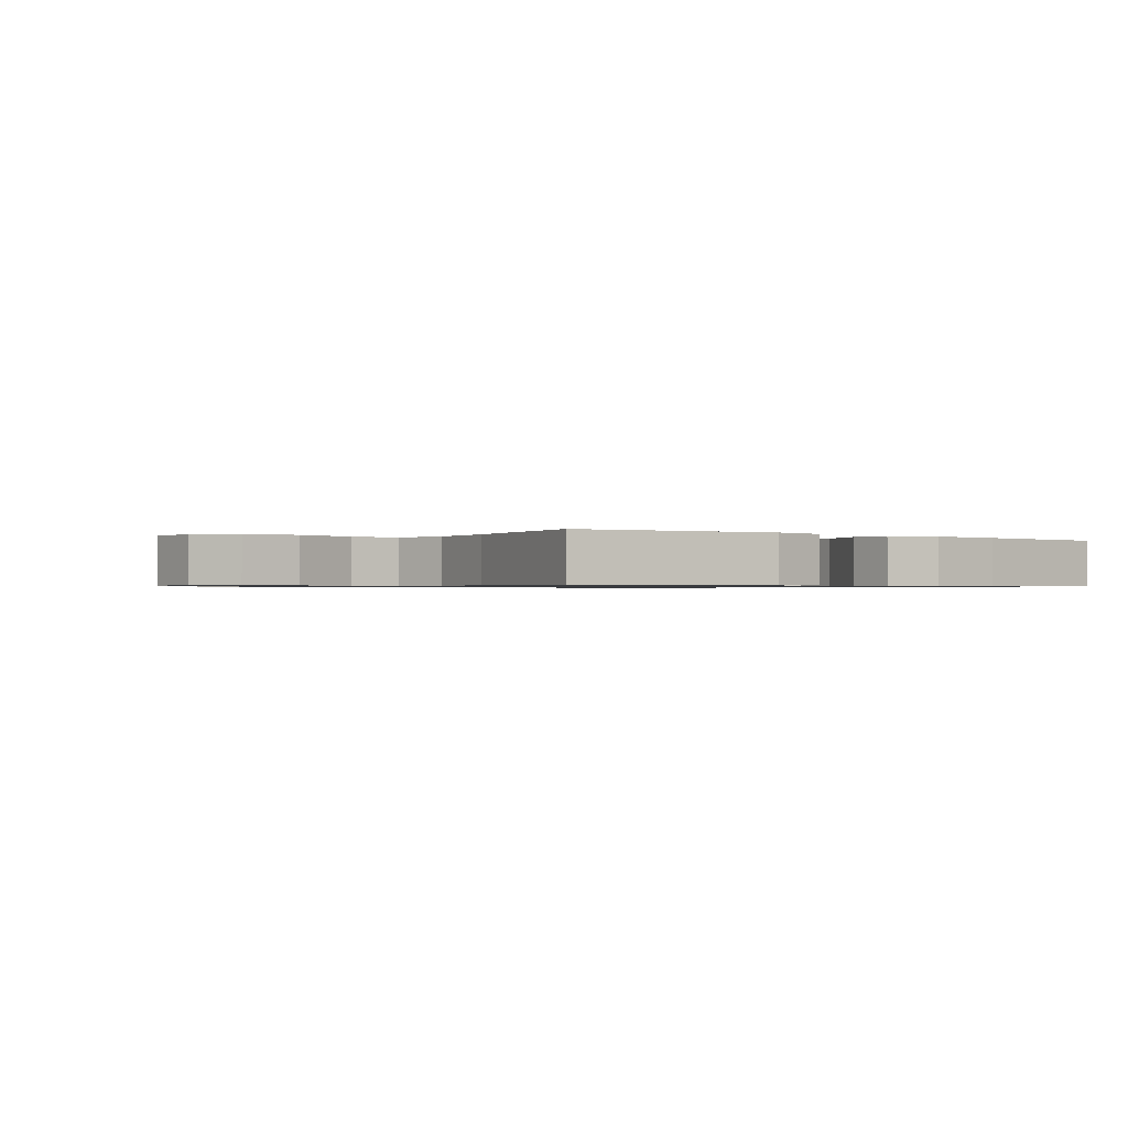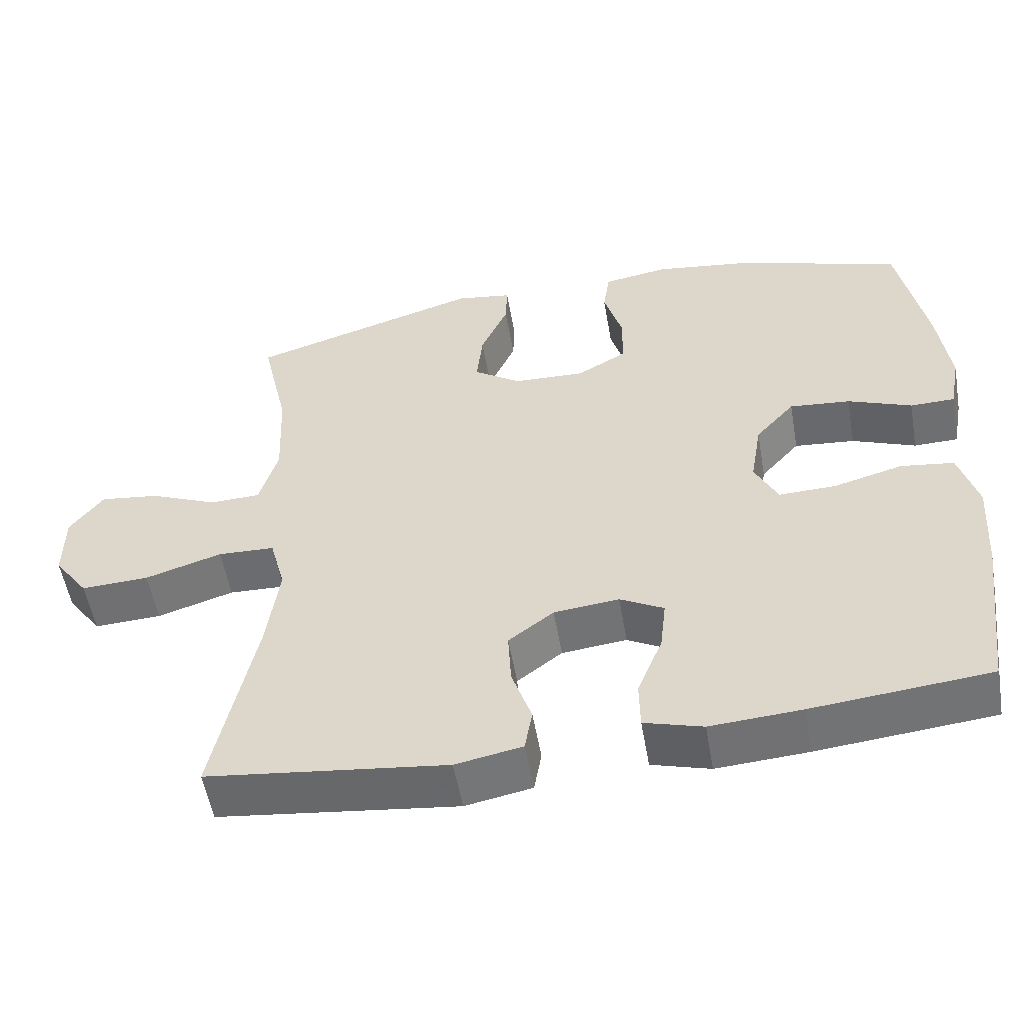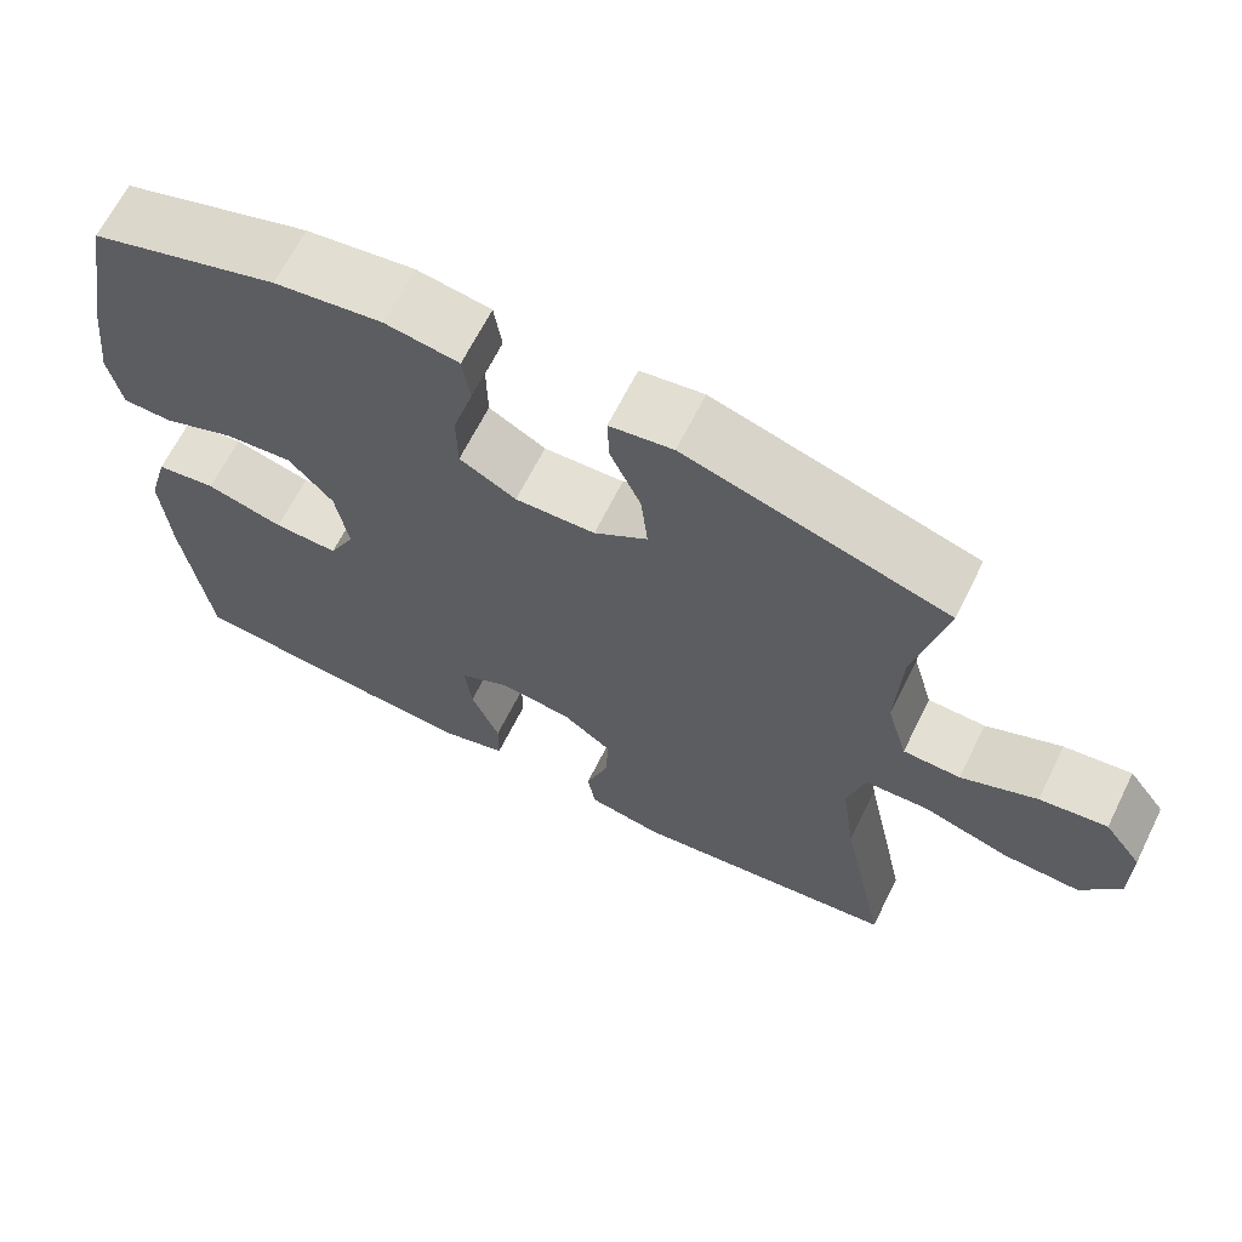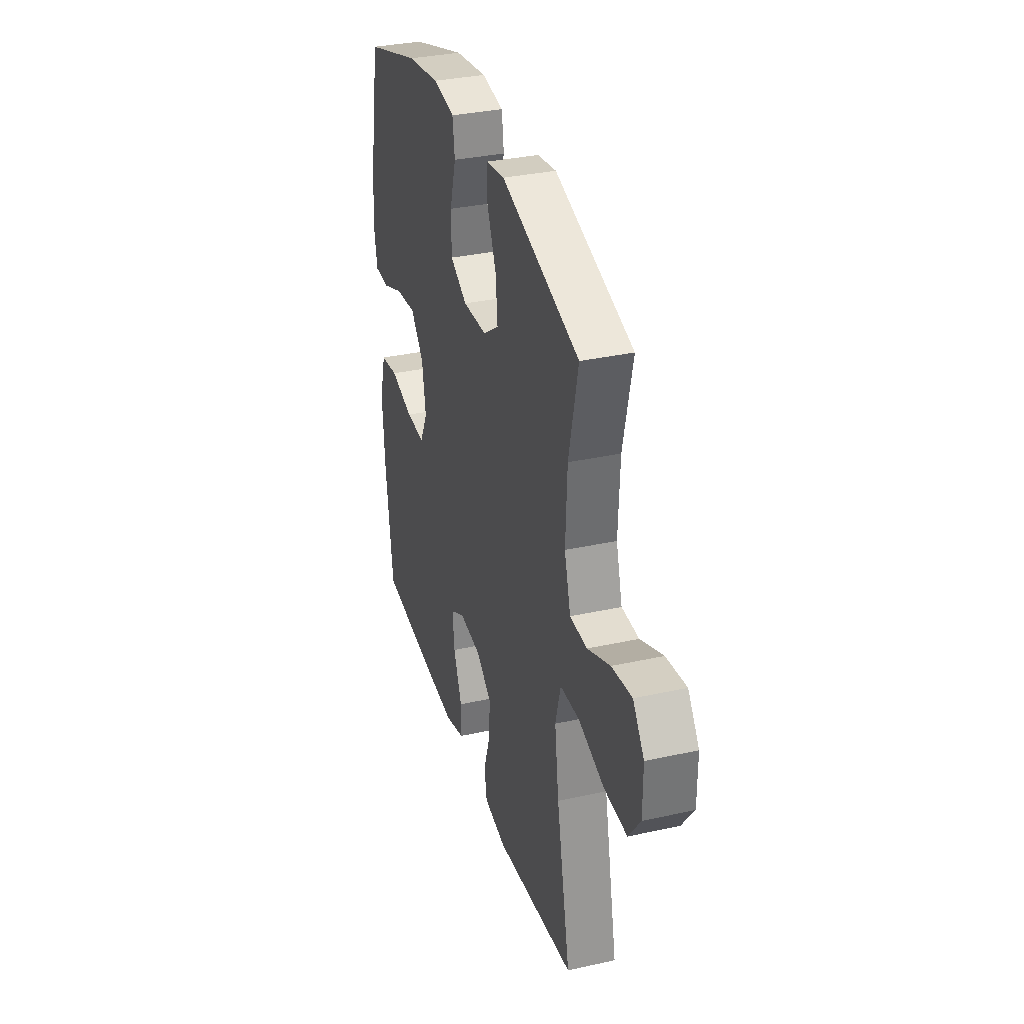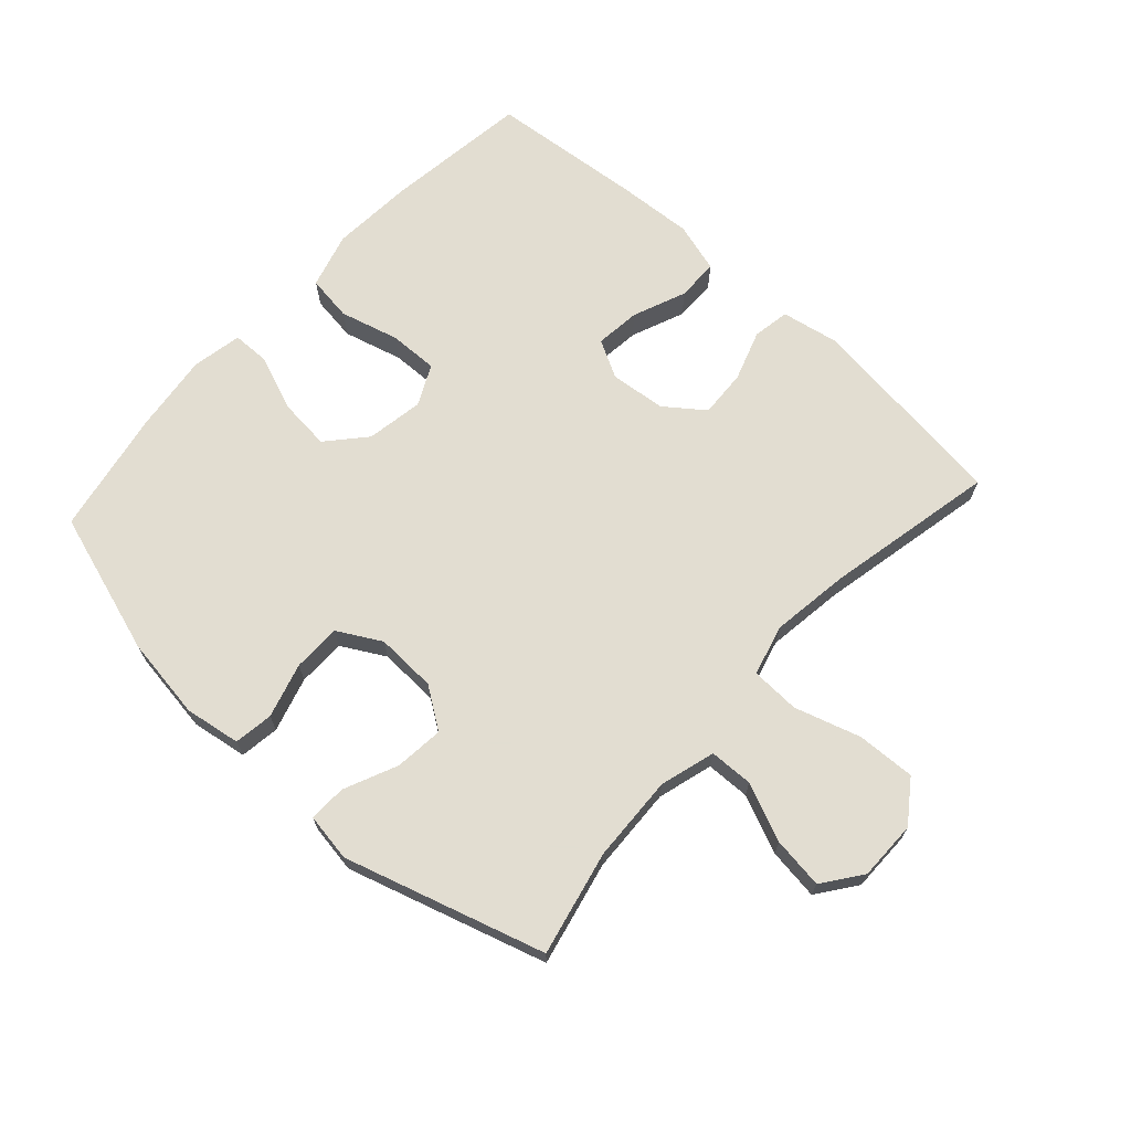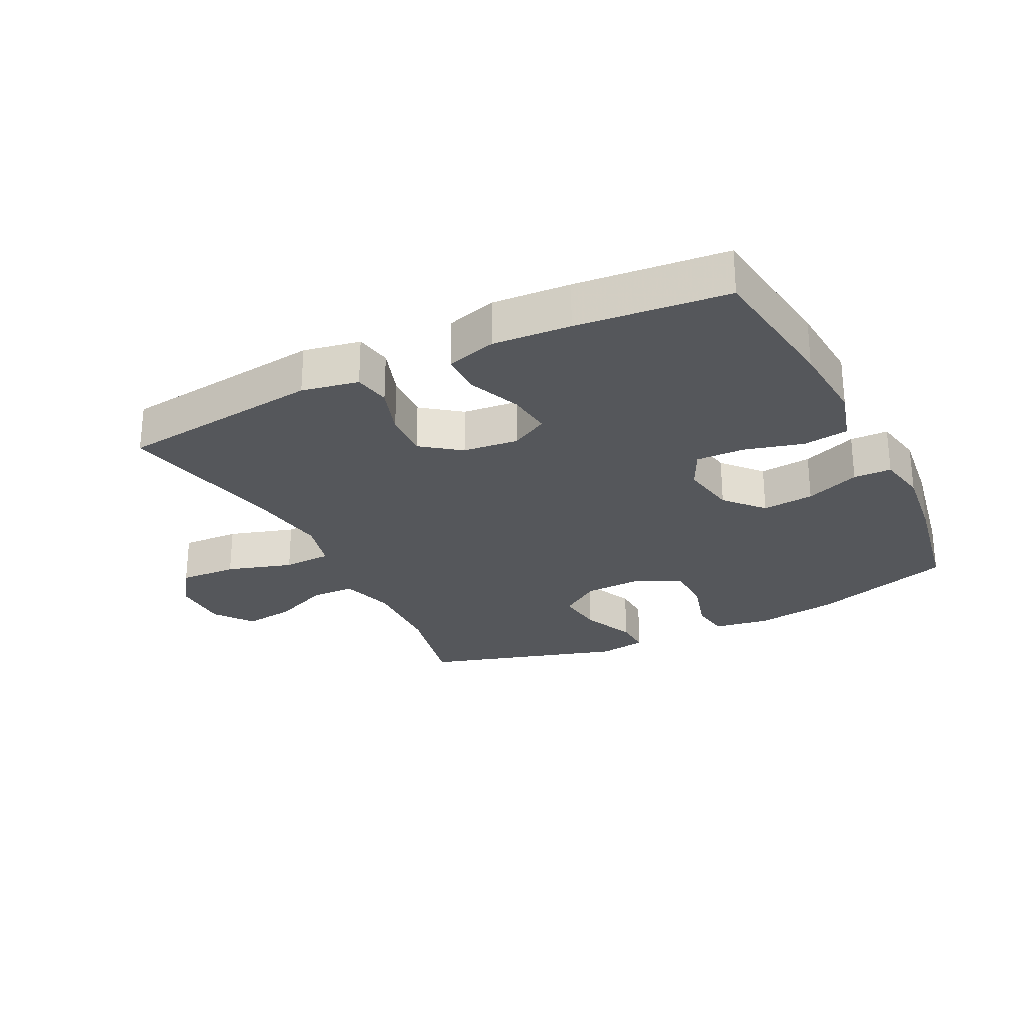
<metadata>
{"format":"obj","ext":"obj","renderer":"f3d","projection":"perspective","resolution":1024,"background":"white","views":[{"elev":-0.8,"azim":143.1,"up":"+Y"},{"elev":-54.4,"azim":-170.1,"up":"+Z"},{"elev":66.1,"azim":26.5,"up":"+Z"},{"elev":33.7,"azim":73.2,"up":"+Z"},{"elev":68.6,"azim":42.3,"up":"+Y"},{"elev":-26.5,"azim":-153.4,"up":"+Y"}]}
</metadata>
<code>
v -0.5 0.07 -0.5
v -0.53 0.07 -0.273
v -0.539 0.07 -0.142
v -0.514 0.07 -0.054
v -0.442 0.07 -0.044
v -0.349 0.07 -0.069
v -0.272 0.07 -0.071
v -0.241 0.07 -0.008
v -0.256 0.07 0.082
v -0.309 0.07 0.142
v -0.391 0.07 0.134
v -0.477 0.07 0.1
v -0.537 0.07 0.101
v -0.552 0.07 0.18
v -0.537 0.07 0.303
v -0.5 0.07 0.5
v -0.274 0.07 0.572
v -0.144 0.07 0.591
v -0.056 0.07 0.577
v -0.047 0.07 0.515
v -0.072 0.07 0.429
v -0.071 0.07 0.353
v -0.003 0.07 0.315
v 0.093 0.07 0.319
v 0.157 0.07 0.363
v 0.149 0.07 0.44
v 0.112 0.07 0.524
v 0.11 0.07 0.583
v 0.186 0.07 0.595
v 0.5 0.07 0.5
v 0.463 0.07 0.335
v 0.457 0.07 0.199
v 0.482 0.07 0.112
v 0.551 0.07 0.11
v 0.642 0.07 0.149
v 0.723 0.07 0.16
v 0.768 0.07 0.099
v 0.768 0.07 0.005
v 0.721 0.07 -0.06
v 0.629 0.07 -0.056
v 0.525 0.07 -0.024
v 0.448 0.07 -0.027
v 0.427 0.07 -0.107
v 0.444 0.07 -0.23
v 0.5 0.07 -0.5
v 0.176 0.07 -0.54
v 0.086 0.07 -0.523
v 0.076 0.07 -0.465
v 0.103 0.07 -0.385
v 0.107 0.07 -0.31
v 0.046 0.07 -0.264
v -0.042 0.07 -0.255
v -0.101 0.07 -0.287
v -0.093 0.07 -0.358
v -0.059 0.07 -0.442
v -0.06 0.07 -0.508
v -0.139 0.07 -0.531
v -0.262 0.07 -0.523
v -0.5 0 -0.5
v -0.53 0 -0.273
v -0.539 0 -0.142
v -0.514 0 -0.054
v -0.442 0 -0.044
v -0.349 0 -0.069
v -0.272 0 -0.071
v -0.241 0 -0.008
v -0.256 0 0.082
v -0.309 0 0.142
v -0.391 0 0.134
v -0.477 0 0.1
v -0.537 0 0.101
v -0.552 0 0.18
v -0.537 0 0.303
v -0.5 0 0.5
v -0.274 0 0.572
v -0.144 0 0.591
v -0.056 0 0.577
v -0.047 0 0.515
v -0.072 0 0.429
v -0.071 0 0.353
v -0.003 0 0.315
v 0.093 0 0.319
v 0.157 0 0.363
v 0.149 0 0.44
v 0.112 0 0.524
v 0.11 0 0.583
v 0.186 0 0.595
v 0.5 0 0.5
v 0.463 0 0.335
v 0.457 0 0.199
v 0.482 0 0.112
v 0.551 0 0.11
v 0.642 0 0.149
v 0.723 0 0.16
v 0.768 0 0.099
v 0.768 0 0.005
v 0.721 0 -0.06
v 0.629 0 -0.056
v 0.525 0 -0.024
v 0.448 0 -0.027
v 0.427 0 -0.107
v 0.444 0 -0.23
v 0.5 0 -0.5
v 0.176 0 -0.54
v 0.086 0 -0.523
v 0.076 0 -0.465
v 0.103 0 -0.385
v 0.107 0 -0.31
v 0.046 0 -0.264
v -0.042 0 -0.255
v -0.101 0 -0.287
v -0.093 0 -0.358
v -0.059 0 -0.442
v -0.06 0 -0.508
v -0.139 0 -0.531
v -0.262 0 -0.523
f 4 5 6
f 3 4 6
f 2 3 6
f 1 2 6
f 58 1 6
f 57 58 6
f 56 57 6
f 55 56 6
f 54 55 6
f 53 54 6 7
f 52 53 7 8
f 51 52 8 9
f 50 51 9
f 47 48 49
f 46 47 49
f 45 46 49
f 44 45 49
f 43 44 49 50
f 50 9 10
f 43 50 10
f 42 43 10
f 39 40 41
f 38 39 41
f 37 38 41
f 36 37 41
f 35 36 41
f 34 35 41
f 33 34 41 42
f 32 33 42 10
f 29 30 31
f 28 29 31
f 27 28 31
f 26 27 31
f 25 26 31 32
f 24 25 32
f 23 24 32 10
f 19 20 21
f 18 19 21
f 17 18 21
f 16 17 21
f 15 16 21
f 14 15 21
f 13 14 21
f 12 13 21
f 11 12 21
f 11 21 22
f 10 11 22 23
f 64 63 62
f 64 62 61
f 64 61 60
f 64 60 59
f 64 59 116
f 64 116 115
f 64 115 114
f 64 114 113
f 64 113 112
f 65 64 112 111
f 66 65 111 110
f 67 66 110 109
f 67 109 108
f 107 106 105
f 107 105 104
f 107 104 103
f 107 103 102
f 108 107 102 101
f 68 67 108
f 68 108 101
f 68 101 100
f 99 98 97
f 99 97 96
f 99 96 95
f 99 95 94
f 99 94 93
f 99 93 92
f 100 99 92 91
f 68 100 91 90
f 89 88 87
f 89 87 86
f 89 86 85
f 89 85 84
f 90 89 84 83
f 90 83 82
f 68 90 82 81
f 79 78 77
f 79 77 76
f 79 76 75
f 79 75 74
f 79 74 73
f 79 73 72
f 79 72 71
f 79 71 70
f 79 70 69
f 80 79 69
f 81 80 69 68
f 1 59 60 2
f 2 60 61 3
f 3 61 62 4
f 4 62 63 5
f 5 63 64 6
f 6 64 65 7
f 7 65 66 8
f 8 66 67 9
f 9 67 68 10
f 10 68 69 11
f 11 69 70 12
f 12 70 71 13
f 13 71 72 14
f 14 72 73 15
f 15 73 74 16
f 16 74 75 17
f 17 75 76 18
f 18 76 77 19
f 19 77 78 20
f 20 78 79 21
f 21 79 80 22
f 22 80 81 23
f 23 81 82 24
f 24 82 83 25
f 25 83 84 26
f 26 84 85 27
f 27 85 86 28
f 28 86 87 29
f 29 87 88 30
f 30 88 89 31
f 31 89 90 32
f 32 90 91 33
f 33 91 92 34
f 34 92 93 35
f 35 93 94 36
f 36 94 95 37
f 37 95 96 38
f 38 96 97 39
f 39 97 98 40
f 40 98 99 41
f 41 99 100 42
f 42 100 101 43
f 43 101 102 44
f 44 102 103 45
f 45 103 104 46
f 46 104 105 47
f 47 105 106 48
f 48 106 107 49
f 49 107 108 50
f 50 108 109 51
f 51 109 110 52
f 52 110 111 53
f 53 111 112 54
f 54 112 113 55
f 55 113 114 56
f 56 114 115 57
f 57 115 116 58
f 58 116 59 1

</code>
